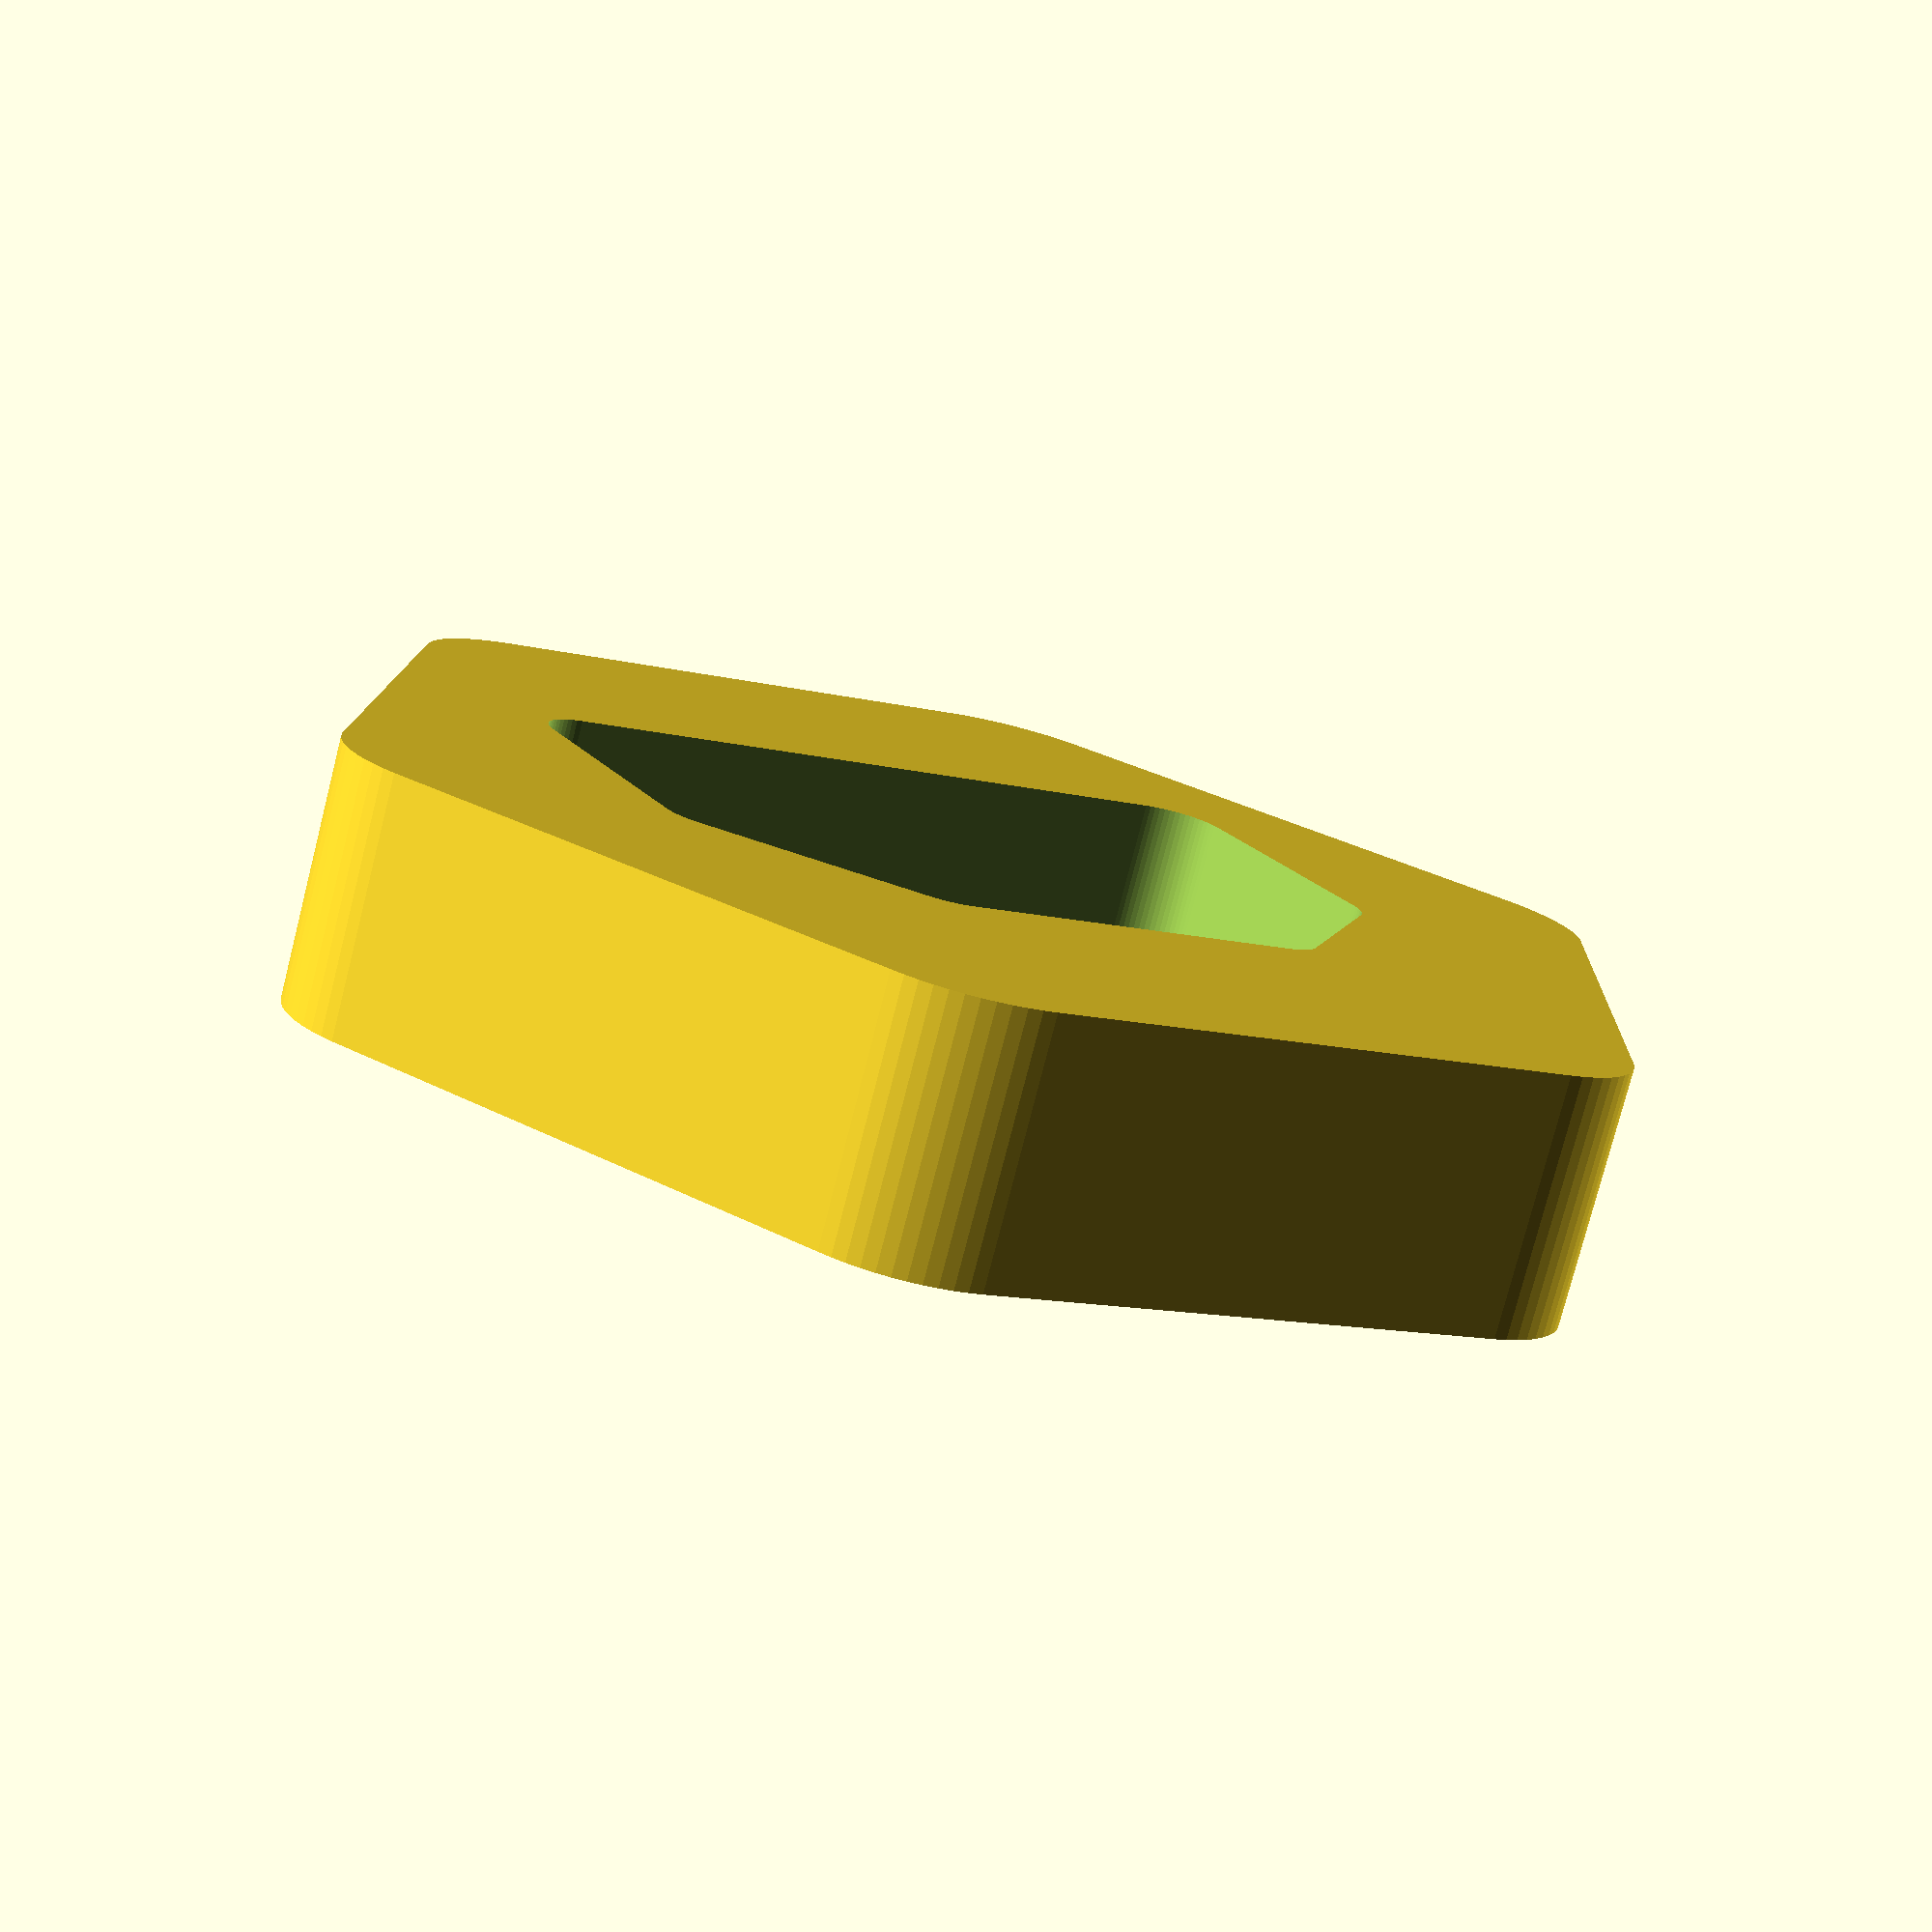
<openscad>
//---------------------------------------------------------------
//-- Openscad Rounded poligon used in Cool PCB Enclosure (http://www.thingiverse.com/thing:1665075).
//-- This is an alternative of offset and or minkowski funcions.
//-- IMPORTANT NOTES:
//--   + The coordinate system is mostly center based in order to simplify the integration between different projects involved.
//-- Version: 1.0
//-- Jul-2016
//---------------------------------------------------------------
//-- Released under the GPL3 license
//---------------------------------------------------------------


//---------------------------------------------------------------
//-- MODULES
//---------------------------------------------------------------

module rounded_polig4(box, radius)
{
    length = box[0];
    width = box[1];
    height = box[2];
	vertices = square_vertices(height, width);
    
    A = vertices[0];
	B = vertices[1];
	C = vertices[2];
	D = vertices[3];

	rotate([0, 90, 90]) translate([0, 0, -length/2]) linear_extrude(height = length, $fn = 64)
	hull()
	{
		// place 4 circles in the corners, with the given radius
		translate(roundvertex(A, B, C, radius)) circle(r = radius, center = true);
		translate(roundvertex(B, C, D, radius)) circle(r = radius, center = true);
		translate(roundvertex(C, D, A, radius)) circle(r = radius, center = true);
		translate(roundvertex(D, A, B, radius)) circle(r = radius, center = true);
	}
}


// polig6 - [x,y,z]
// radius - radius of corners
module rounded_polig6(polig6, height, radius)
{
	A = polig6[0];
	B = polig6[1];
	C = polig6[2];
	D = polig6[3];
	E = polig6[4];
	F = polig6[5];

	linear_extrude(height = height, center= true, $fn = 64)
	hull()
	{
		// place 4 circles in the corners, with the given radius
		translate(roundvertex(A, B, C, radius)) circle(r = radius, center = true);
		translate(roundvertex(B, C, D, radius)) circle(r = radius, center = true);
		translate(roundvertex(C, D, E, radius)) circle(r = radius, center = true);
		translate(roundvertex(D, E, F, radius)) circle(r = radius, center = true);
		translate(roundvertex(E, F, A, radius)) circle(r = radius, center = true);
		translate(roundvertex(F, A, B, radius)) circle(r = radius, center = true);
	}
}



function square_vertices(x, y) = [[-x/2, -y/2, 0], [-x/2, y/2, 0], [x/2, y/2, 0], [x/2, -y/2, 0]];

function trapezoid_vertex(long_base, height, short_base, base_height) = [[-long_base/2, -height/2, 0], [-long_base/2, - height/2 + base_height, 0], [-short_base/2, height/2, 0], [short_base/2, height/2, 0], [long_base/2, - height/2 + base_height, 0], [long_base/2, -height/2, 0]];

function hexagon_vertices(r) = [[r * cos(2 * 180 * 0 / 6), r * sin(2 * 180 * 0/6), 0], [r * cos(2 * 180 * 1/6), r * sin(2 * 180 * 1/6), 0], [r * cos(2 * 180 * 2/6), r * sin(2 * 180 * 2/6), 0], [r * cos(2 * 180 * 3/6), r * sin(2 * 180 * 3/6), 0], [r * cos(2 * 180 * 4/6), r * sin(2 * 180 * 4/6), 0], [r * cos(2 * 180 * 5/6), r * sin(2 * 180 * 5/6), 0]];

//translate([-30, -30, 0]) rotate([90, 0, 90]) rounded_polig6(trapezoid_vertex(27.5, 19.4, 14, 12.4), 10, 2);
//translate([-30, -30, 0]) rotate([90, 0, 90]) rounded_polig6(hexagon_vertices(20), 10, 5);


//----------------------------------------
//-- FUNCTIONS FOR WORKING WITH VECTORS
//----------------------------------------

//-- Calculate the module of a vector
function mod(v) = (sqrt(v[0]*v[0]+v[1]*v[1]+v[2]*v[2]));

//-- Calculate the cros product of two vectors
function cross(u,v) = [
  u[1]*v[2] - v[1]*u[2],
  -(u[0]*v[2] - v[0]*u[2]) ,
  u[0]*v[1] - v[0]*u[1]];

//-- Calculate the dot product of two vectors
function dot(u,v) = u[0]*v[0]+u[1]*v[1]+u[2]*v[2];

//-- Return the unit vector of a vector
function unitv(v) = v/mod(v);

//-- Return the angle between two vectores
function anglev(u, v) = acos( dot(u,v) / (mod(u)*mod(v)) );

function distance(u, v) = mod(v - u);

function incenter(A, B, C) = (A * distance(B, C) + B * distance(C, A) + C * distance(A, B)) / (distance(B, C) + distance(C, A) + distance(A, B));

function roundvertex(A, B, C, r) = B + (unitv(incenter(A, B, C) - B) * r / sin(anglev(B - A, B - C)/2)); 



//---------------------------------------------------------------
//-- RENDERS
//---------------------------------------------------------------

difference(){
    rounded_polig6(hexagon_vertices(r = 25), 8 + 1, 5);  
    rounded_polig6(trapezoid_vertex(27.5, 19.5, 14, 12.5), 10, 2);
}      



</openscad>
<views>
elev=257.2 azim=332.0 roll=194.3 proj=p view=solid
</views>
